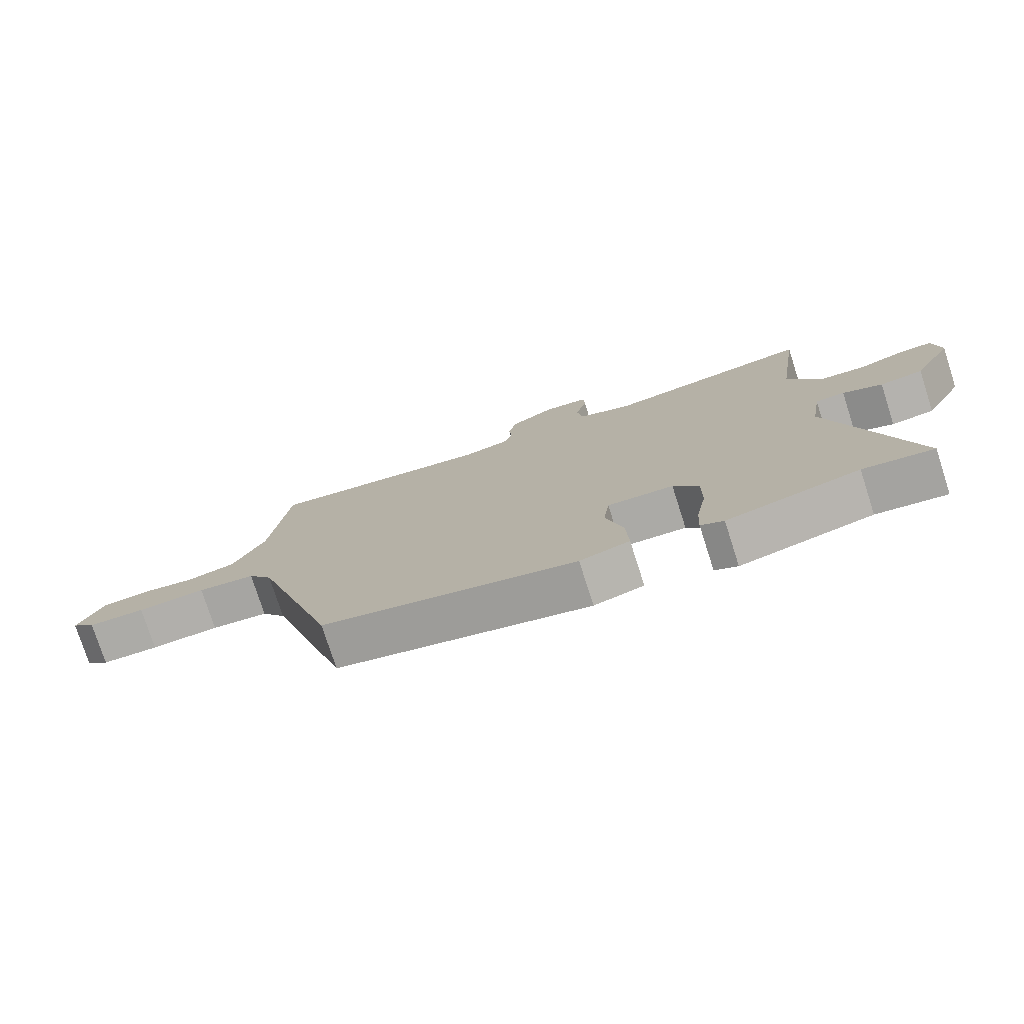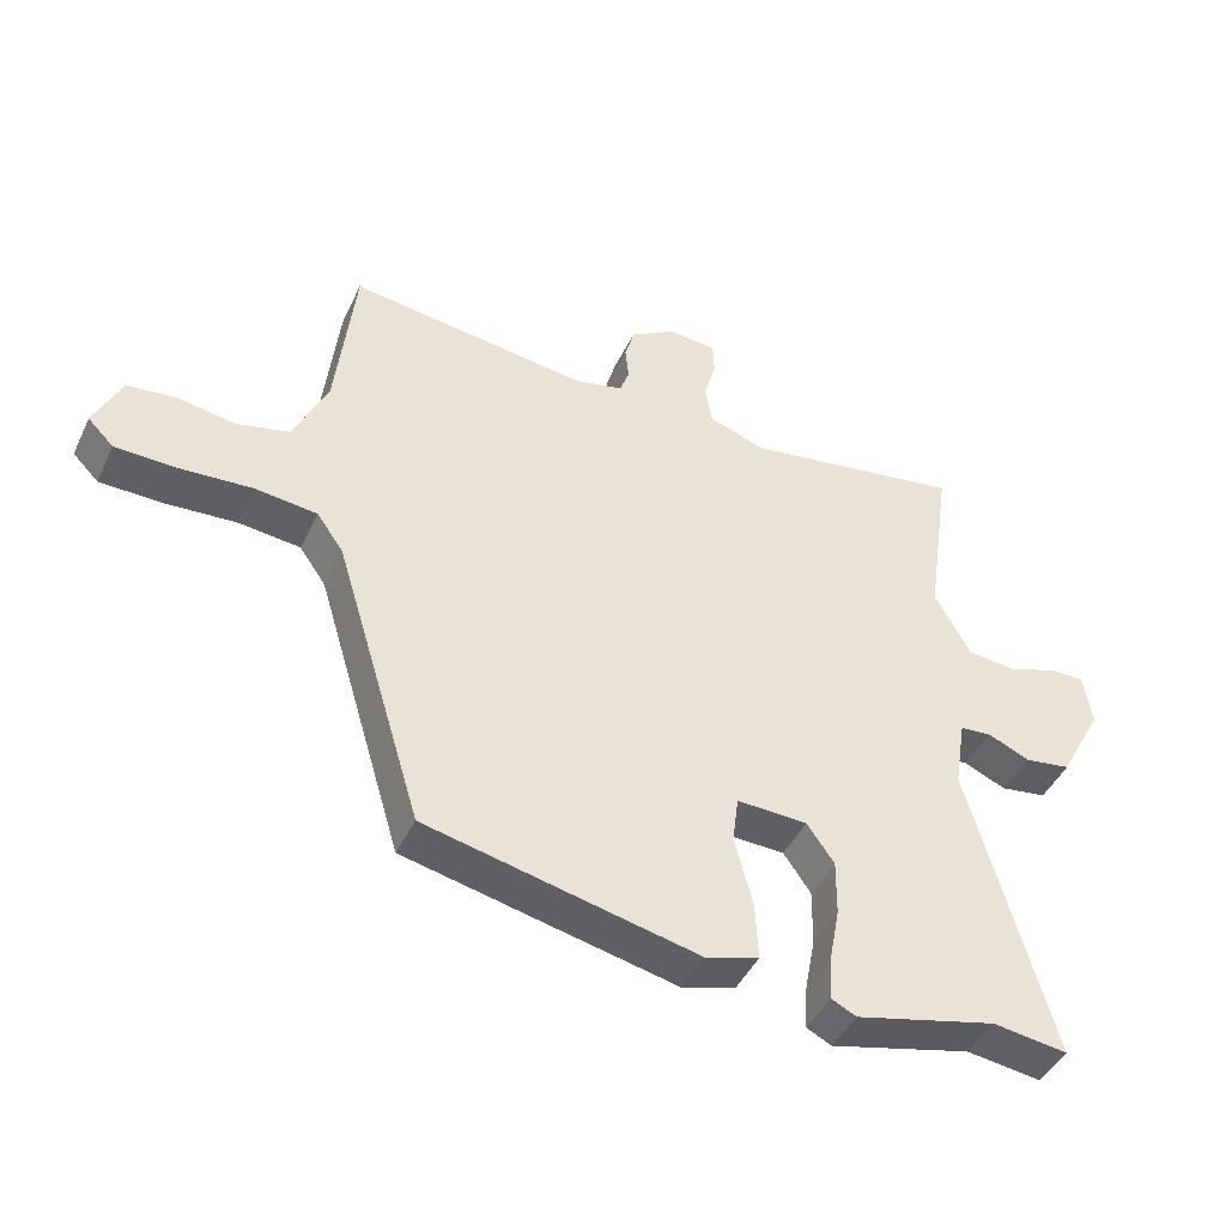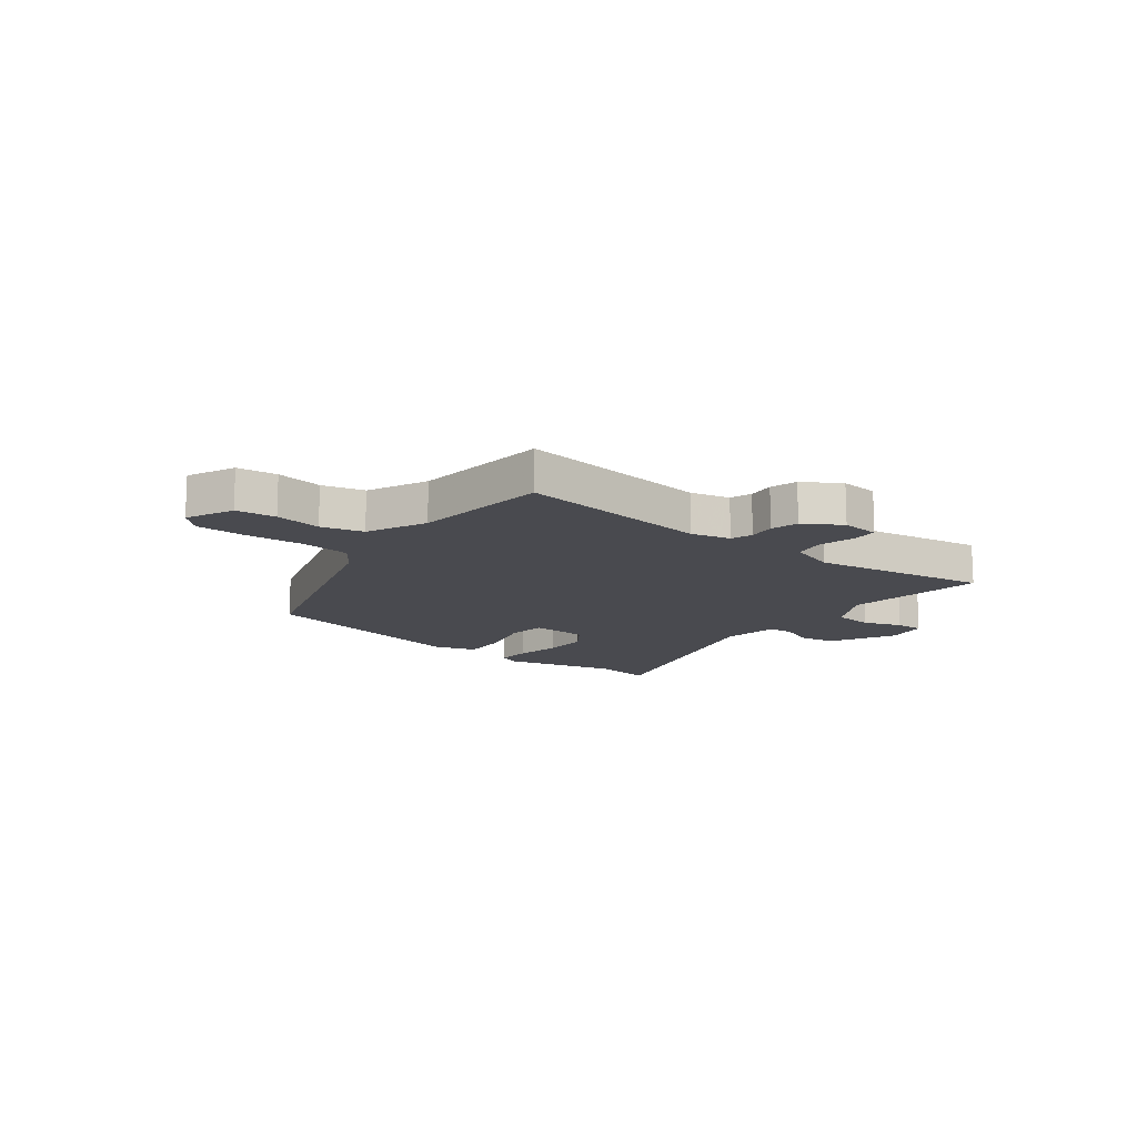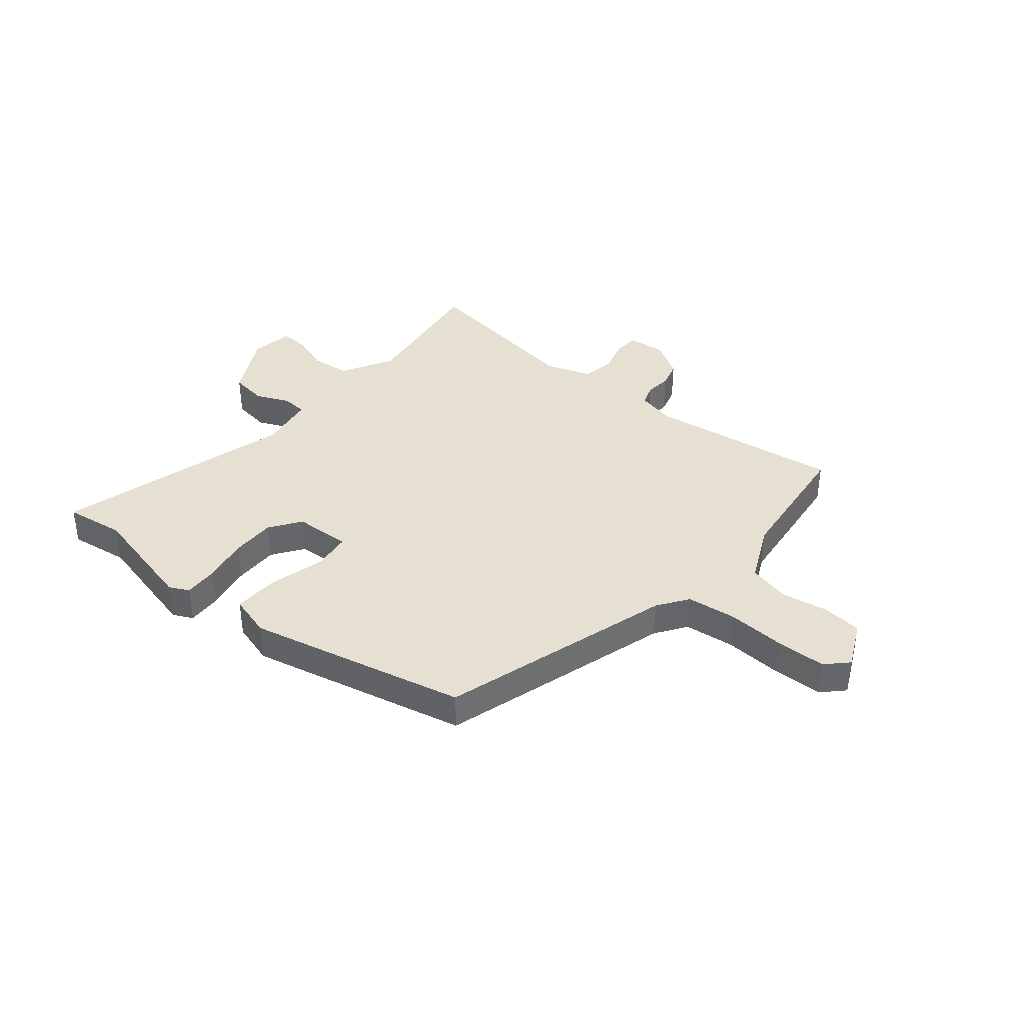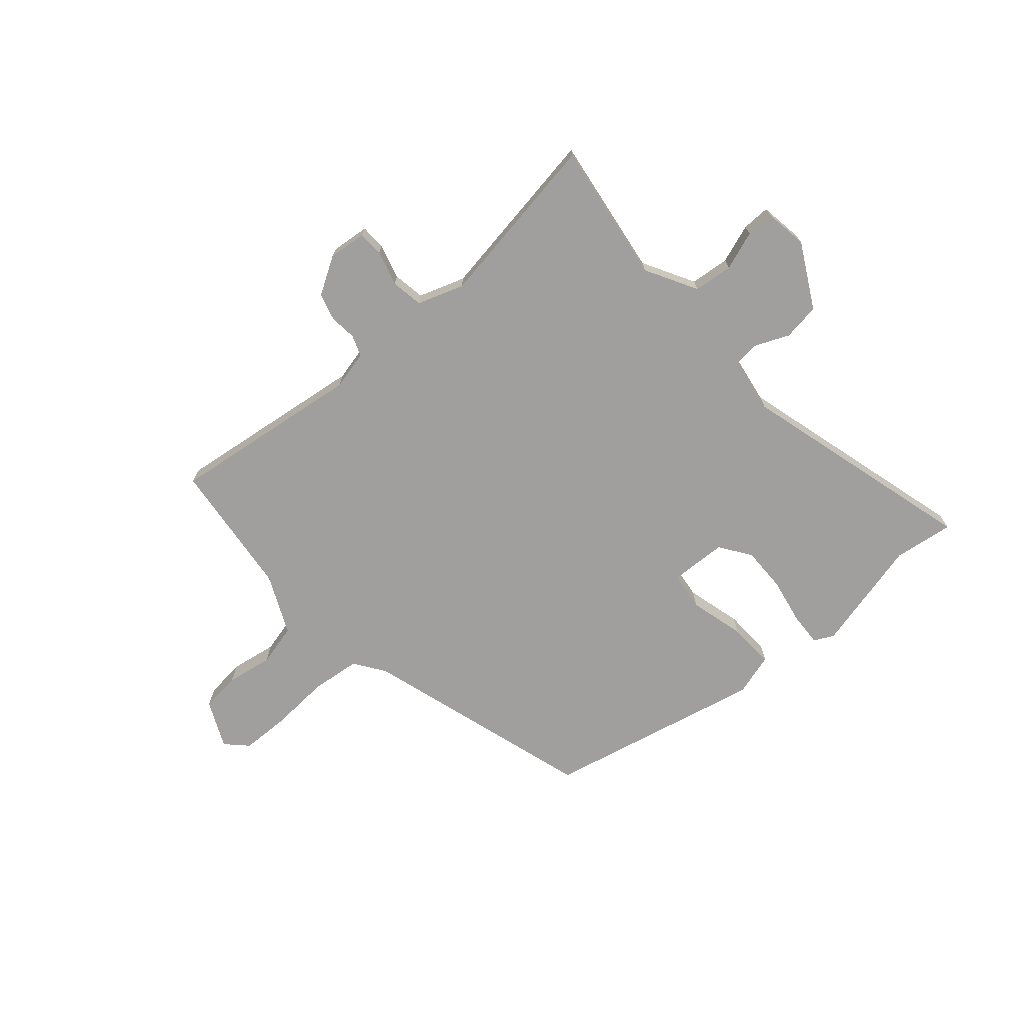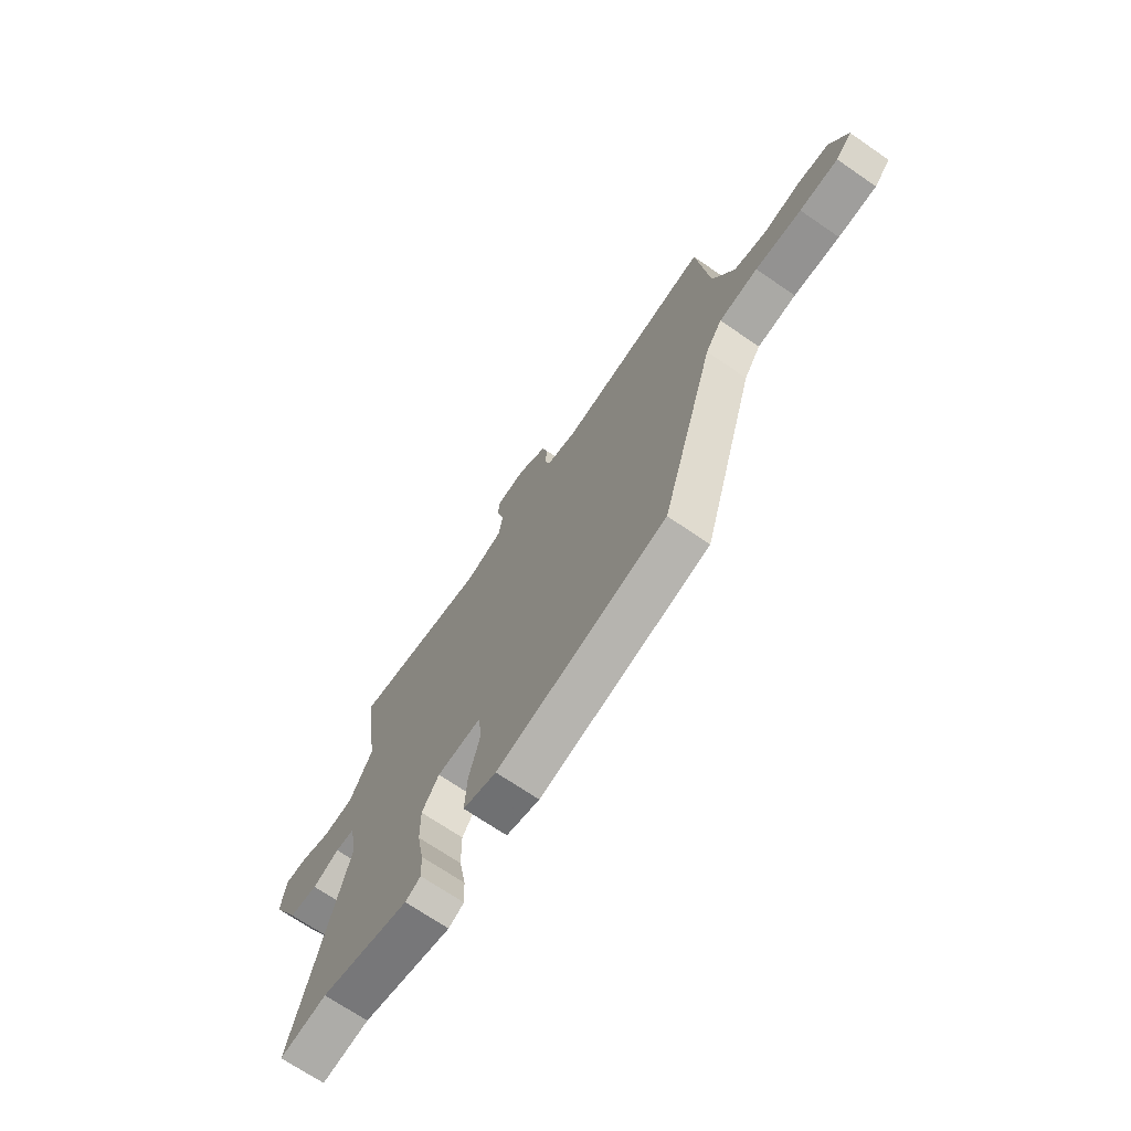
<metadata>
{"format":"obj","ext":"obj","renderer":"f3d","projection":"perspective","resolution":1024,"background":"white","views":[{"elev":-76.8,"azim":17.8,"up":"+Z"},{"elev":-44.2,"azim":-24.3,"up":"+Z"},{"elev":-13.6,"azim":-37.4,"up":"+Y"},{"elev":38.4,"azim":-140.6,"up":"+Y"},{"elev":-71.3,"azim":41.0,"up":"+Y"},{"elev":-69.8,"azim":-124.5,"up":"+Z"}]}
</metadata>
<code>
v -0.478 0.07 0.55
v -0.124 0.07 0.504
v -0.053 0.07 0.521
v -0.039 0.07 0.56
v -0.044 0.07 0.609
v -0.03 0.07 0.659
v 0.038 0.07 0.7
v 0.108 0.07 0.693
v 0.11 0.07 0.646
v 0.092 0.07 0.582
v 0.102 0.07 0.523
v 0.187 0.07 0.494
v 0.509 0.07 0.545
v 0.472 0.07 0.287
v 0.525 0.07 0.192
v 0.597 0.07 0.185
v 0.668 0.07 0.21
v 0.72 0.07 0.211
v 0.732 0.07 0.133
v 0.669 0.07 0.015
v 0.601 0.07 0.005
v 0.539 0.07 0.032
v 0.493 0.07 0.028
v 0.476 0.07 -0.076
v 0.597 0.07 -0.513
v 0.487 0.07 -0.498
v 0.279 0.07 -0.549
v 0.243 0.07 -0.531
v 0.246 0.07 -0.469
v 0.262 0.07 -0.384
v 0.263 0.07 -0.302
v 0.223 0.07 -0.245
v 0.119 0.07 -0.241
v 0.11 0.07 -0.312
v 0.137 0.07 -0.413
v 0.141 0.07 -0.498
v 0.063 0.07 -0.521
v -0.336 0.07 -0.432
v -0.465 0.07 -0.006
v -0.504 0.07 0.05
v -0.595 0.07 0.06
v -0.703 0.07 0.053
v -0.793 0.07 0.055
v -0.831 0.07 0.093
v -0.791 0.07 0.179
v -0.718 0.07 0.187
v -0.633 0.07 0.173
v -0.556 0.07 0.192
v -0.506 0.07 0.3
v -0.478 0 0.55
v -0.124 0 0.504
v -0.053 0 0.521
v -0.039 0 0.56
v -0.044 0 0.609
v -0.03 0 0.659
v 0.038 0 0.7
v 0.108 0 0.693
v 0.11 0 0.646
v 0.092 0 0.582
v 0.102 0 0.523
v 0.187 0 0.494
v 0.509 0 0.545
v 0.472 0 0.287
v 0.525 0 0.192
v 0.597 0 0.185
v 0.668 0 0.21
v 0.72 0 0.211
v 0.732 0 0.133
v 0.669 0 0.015
v 0.601 0 0.005
v 0.539 0 0.032
v 0.493 0 0.028
v 0.476 0 -0.076
v 0.597 0 -0.513
v 0.487 0 -0.498
v 0.279 0 -0.549
v 0.243 0 -0.531
v 0.246 0 -0.469
v 0.262 0 -0.384
v 0.263 0 -0.302
v 0.223 0 -0.245
v 0.119 0 -0.241
v 0.11 0 -0.312
v 0.137 0 -0.413
v 0.141 0 -0.498
v 0.063 0 -0.521
v -0.336 0 -0.432
v -0.465 0 -0.006
v -0.504 0 0.05
v -0.595 0 0.06
v -0.703 0 0.053
v -0.793 0 0.055
v -0.831 0 0.093
v -0.791 0 0.179
v -0.718 0 0.187
v -0.633 0 0.173
v -0.556 0 0.192
v -0.506 0 0.3
f 44 45 46 47
f 44 47 48
f 41 42 43 44
f 40 41 44 48
f 39 40 48 49
f 34 35 36 37
f 33 34 37 38
f 27 28 29 30
f 26 27 30 31
f 24 25 26 31
f 23 24 31 32
f 19 20 21 22
f 19 22 23
f 16 17 18 19
f 15 16 19 23
f 14 15 23 32
f 12 13 14 32
f 7 8 9 10
f 7 10 11
f 4 5 6 7
f 3 4 7 11
f 2 3 11 12
f 49 1 2
f 33 38 39 49
f 32 33 49
f 2 12 32 49
f 96 95 94 93
f 97 96 93
f 93 92 91 90
f 97 93 90 89
f 98 97 89 88
f 86 85 84 83
f 87 86 83 82
f 79 78 77 76
f 80 79 76 75
f 80 75 74 73
f 81 80 73 72
f 71 70 69 68
f 72 71 68
f 68 67 66 65
f 72 68 65 64
f 81 72 64 63
f 81 63 62 61
f 59 58 57 56
f 60 59 56
f 56 55 54 53
f 60 56 53 52
f 61 60 52 51
f 51 50 98
f 98 88 87 82
f 98 82 81
f 98 81 61 51
f 1 50 51 2
f 2 51 52 3
f 3 52 53 4
f 4 53 54 5
f 5 54 55 6
f 6 55 56 7
f 7 56 57 8
f 8 57 58 9
f 9 58 59 10
f 10 59 60 11
f 11 60 61 12
f 12 61 62 13
f 13 62 63 14
f 14 63 64 15
f 15 64 65 16
f 16 65 66 17
f 17 66 67 18
f 18 67 68 19
f 19 68 69 20
f 20 69 70 21
f 21 70 71 22
f 22 71 72 23
f 23 72 73 24
f 24 73 74 25
f 25 74 75 26
f 26 75 76 27
f 27 76 77 28
f 28 77 78 29
f 29 78 79 30
f 30 79 80 31
f 31 80 81 32
f 32 81 82 33
f 33 82 83 34
f 34 83 84 35
f 35 84 85 36
f 36 85 86 37
f 37 86 87 38
f 38 87 88 39
f 39 88 89 40
f 40 89 90 41
f 41 90 91 42
f 42 91 92 43
f 43 92 93 44
f 44 93 94 45
f 45 94 95 46
f 46 95 96 47
f 47 96 97 48
f 48 97 98 49
f 49 98 50 1

</code>
